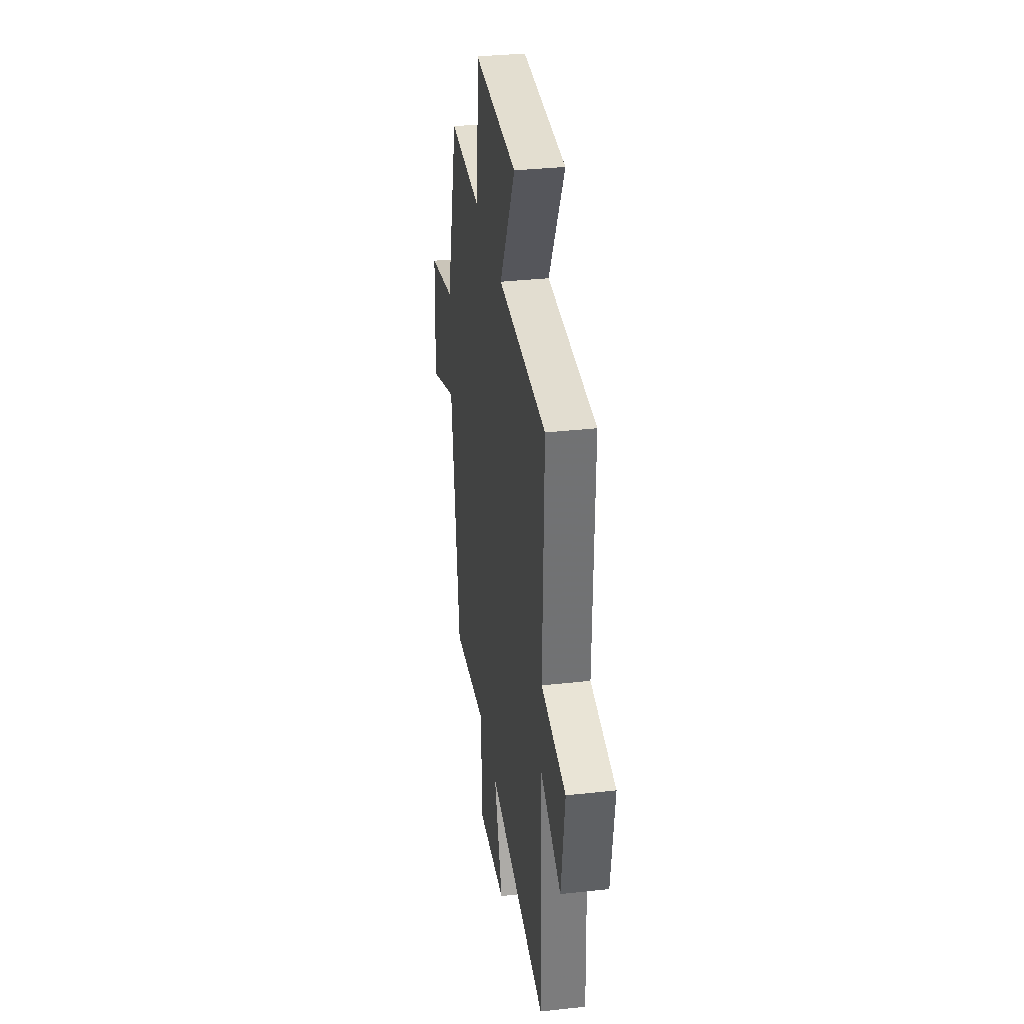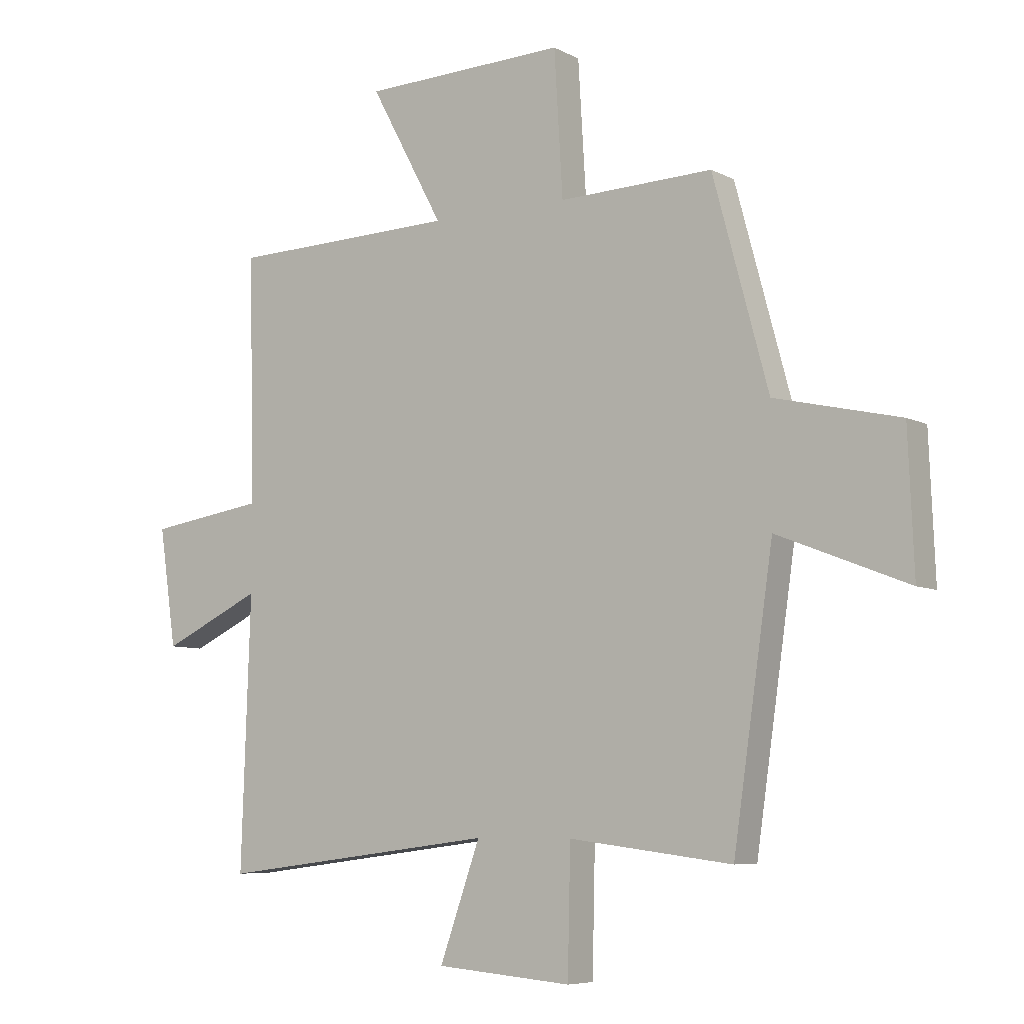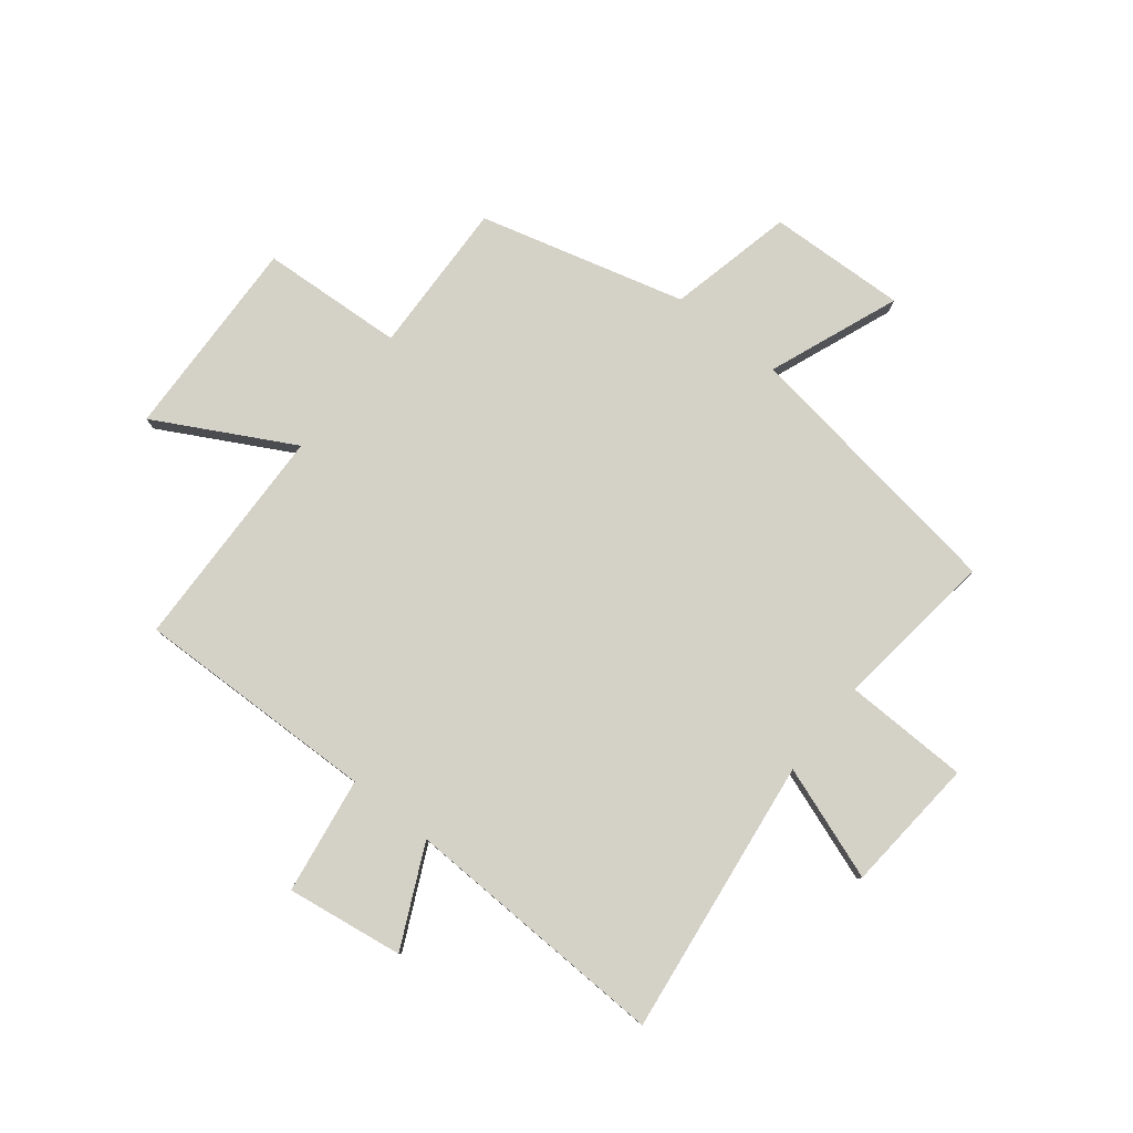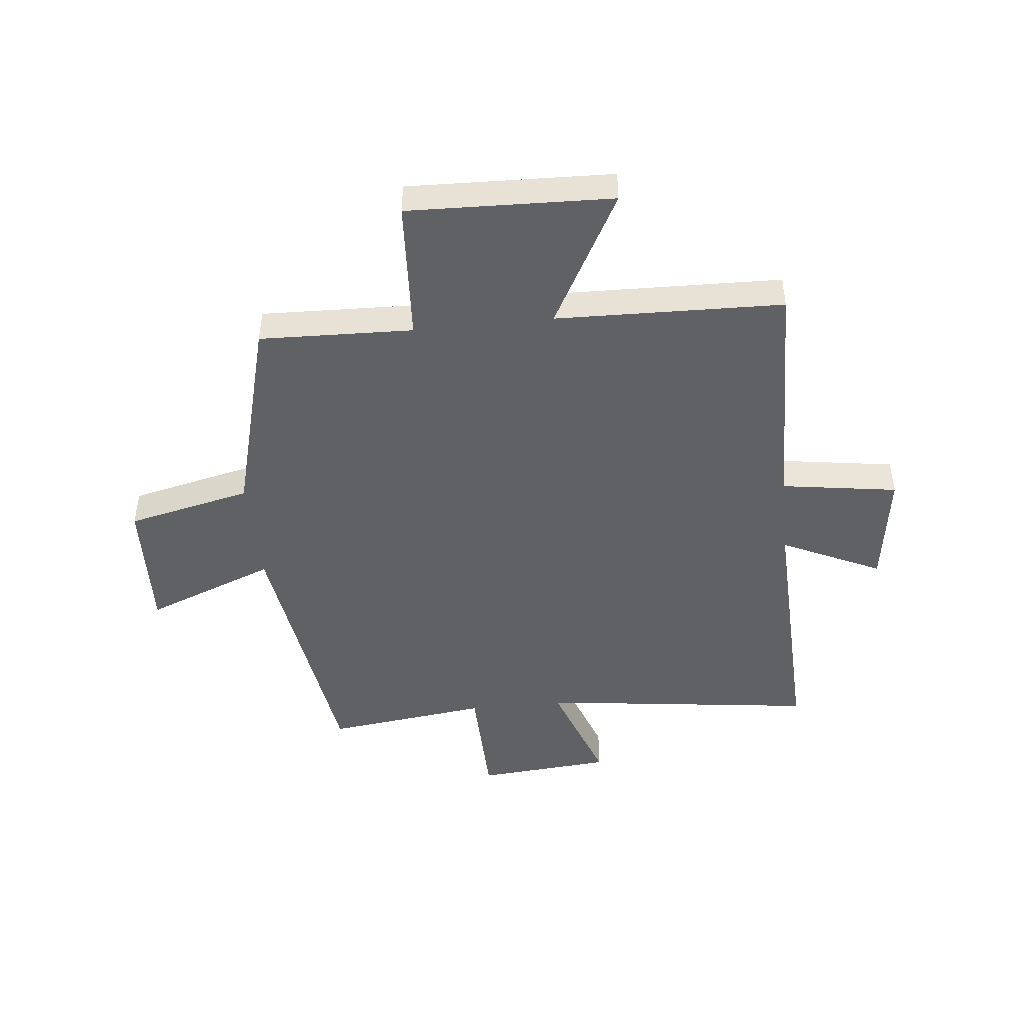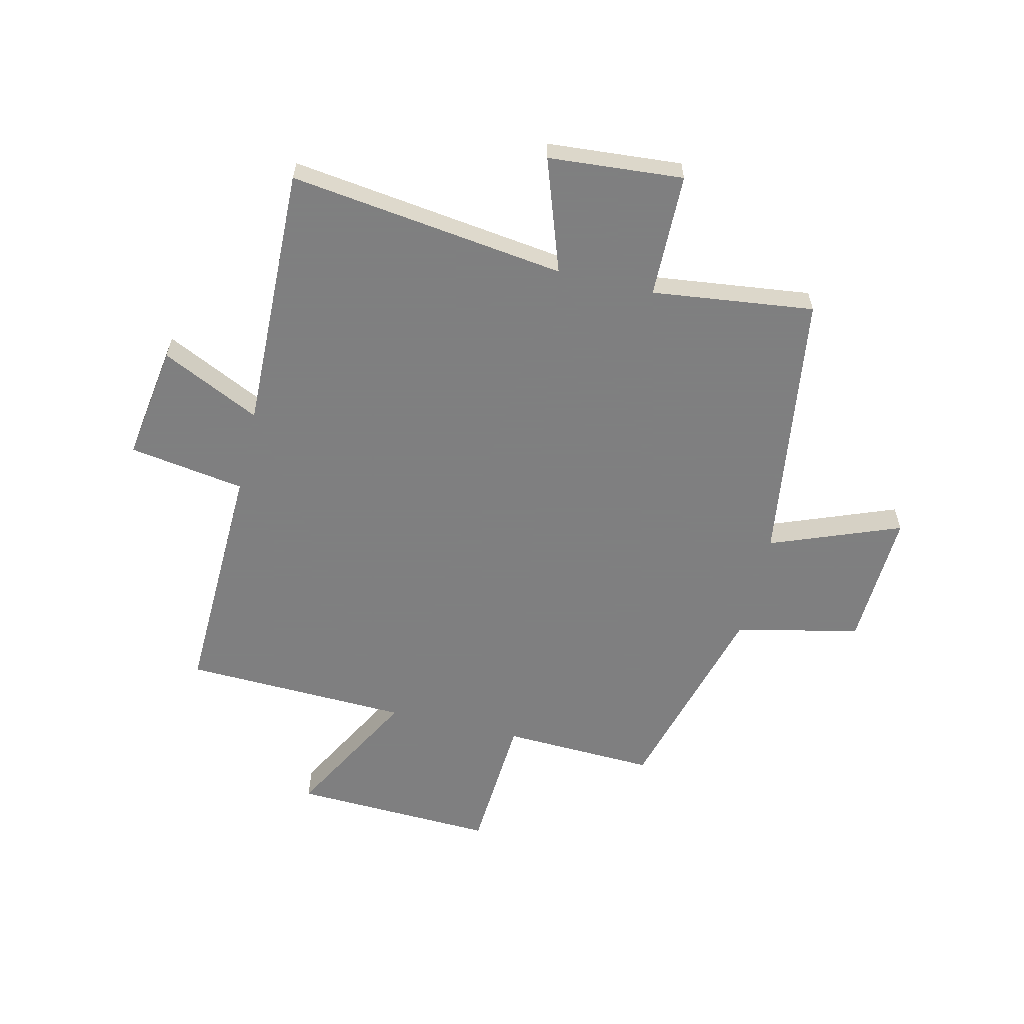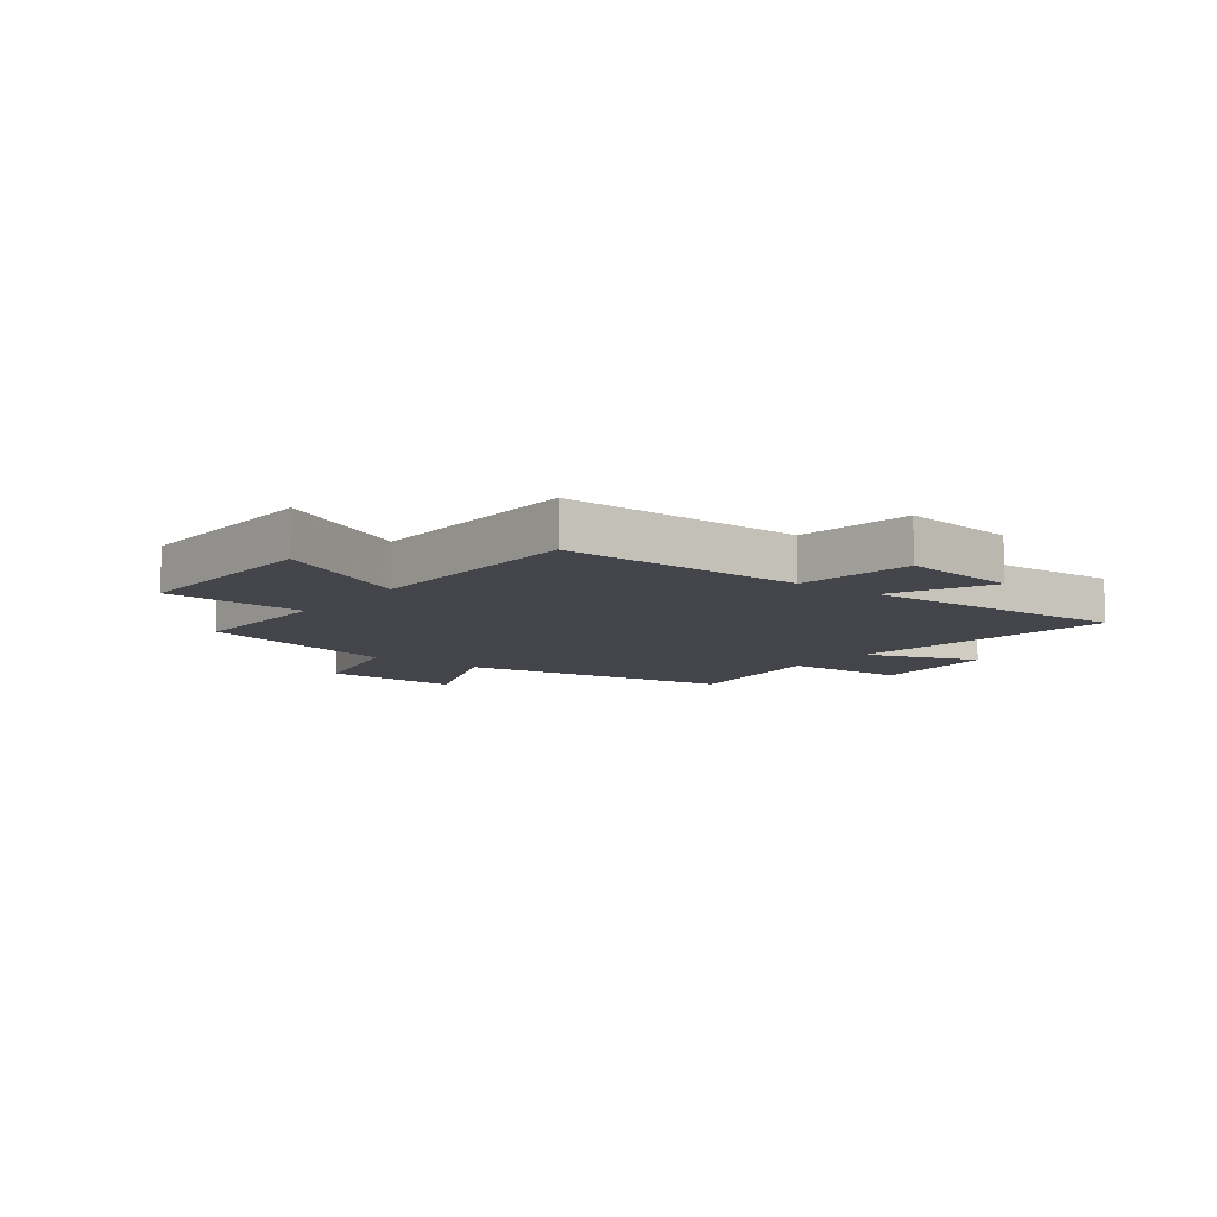
<metadata>
{"format":"obj","ext":"obj","renderer":"f3d","projection":"perspective","resolution":1024,"background":"white","views":[{"elev":33.7,"azim":81.4,"up":"+Z"},{"elev":-6.9,"azim":-145.5,"up":"+Z"},{"elev":79.8,"azim":128.4,"up":"+Y"},{"elev":-46.3,"azim":6.0,"up":"+Y"},{"elev":-59.9,"azim":166.4,"up":"+Y"},{"elev":-9.2,"azim":53.2,"up":"+Y"}]}
</metadata>
<code>
v 0.516 0.07 -0.562
v 0.028 0.07 -0.5
v 0.099 0.07 -0.7
v -0.139 0.07 -0.72
v -0.144 0.07 -0.5
v -0.43 0.07 -0.536
v -0.5 0.07 -0.053
v -0.729 0.07 -0.143
v -0.719 0.07 0.099
v -0.5 0.07 0.149
v -0.403 0.07 0.509
v -0.133 0.07 0.5
v -0.118 0.07 0.751
v 0.24 0.07 0.739
v 0.111 0.07 0.5
v 0.51 0.07 0.489
v 0.5 0.07 0.062
v 0.705 0.07 0.031
v 0.675 0.07 -0.175
v 0.5 0.07 -0.092
v 0.516 0 -0.562
v 0.028 0 -0.5
v 0.099 0 -0.7
v -0.139 0 -0.72
v -0.144 0 -0.5
v -0.43 0 -0.536
v -0.5 0 -0.053
v -0.729 0 -0.143
v -0.719 0 0.099
v -0.5 0 0.149
v -0.403 0 0.509
v -0.133 0 0.5
v -0.118 0 0.751
v 0.24 0 0.739
v 0.111 0 0.5
v 0.51 0 0.489
v 0.5 0 0.062
v 0.705 0 0.031
v 0.675 0 -0.175
v 0.5 0 -0.092
f 17 18 19 20
f 15 16 17
f 15 17 20
f 12 13 14 15
f 20 1 2
f 15 20 2
f 12 15 2
f 10 11 12 2
f 7 8 9 10
f 5 6 7 10
f 2 3 4 5
f 2 5 10
f 40 39 38 37
f 37 36 35
f 40 37 35
f 35 34 33 32
f 22 21 40
f 22 40 35
f 22 35 32
f 22 32 31 30
f 30 29 28 27
f 30 27 26 25
f 25 24 23 22
f 30 25 22
f 1 21 22 2
f 2 22 23 3
f 3 23 24 4
f 4 24 25 5
f 5 25 26 6
f 6 26 27 7
f 7 27 28 8
f 8 28 29 9
f 9 29 30 10
f 10 30 31 11
f 11 31 32 12
f 12 32 33 13
f 13 33 34 14
f 14 34 35 15
f 15 35 36 16
f 16 36 37 17
f 17 37 38 18
f 18 38 39 19
f 19 39 40 20
f 20 40 21 1

</code>
